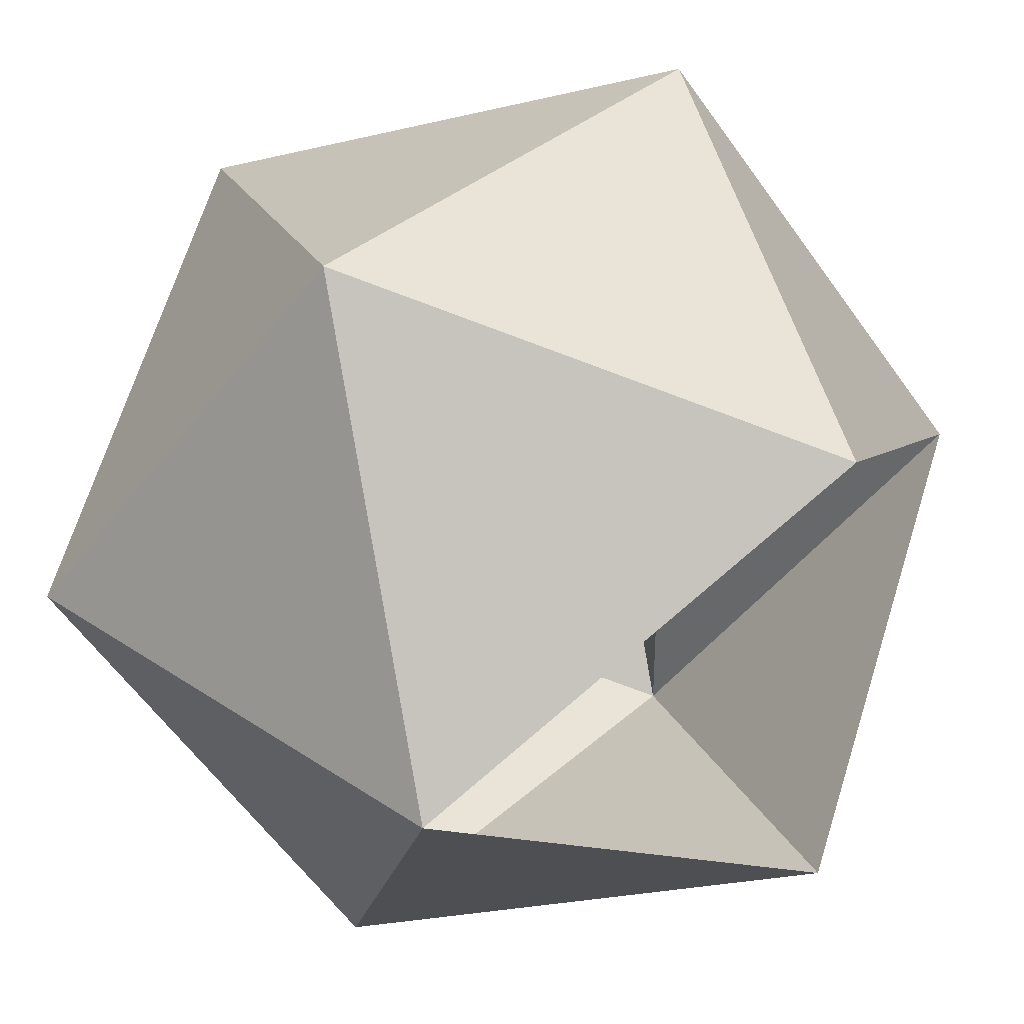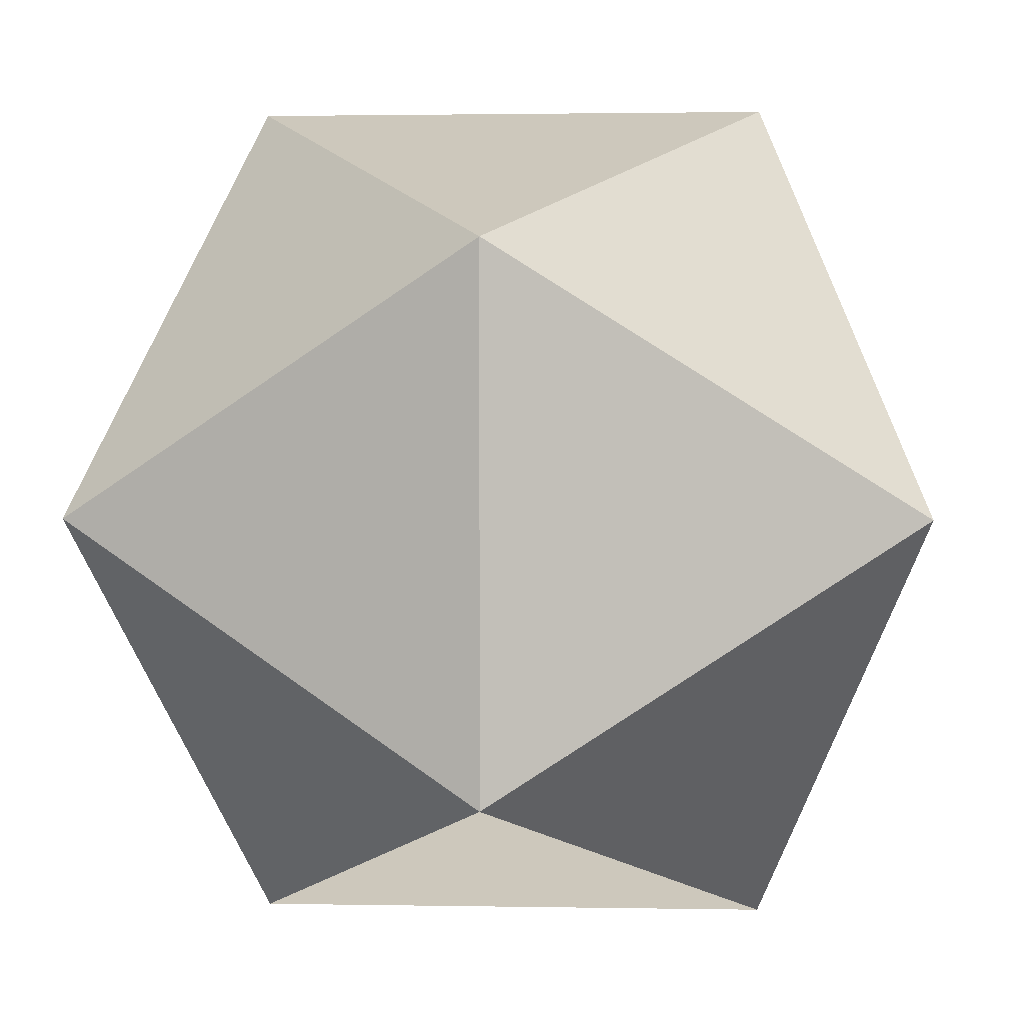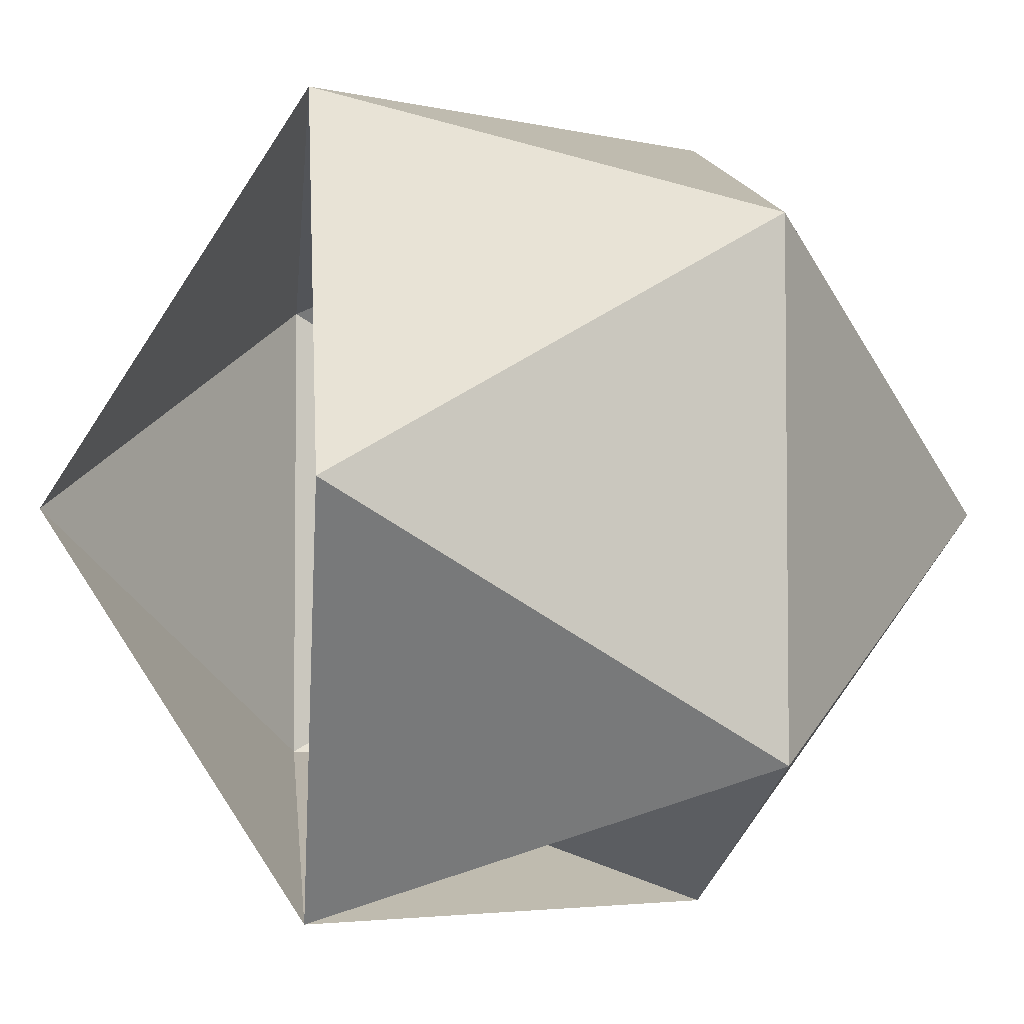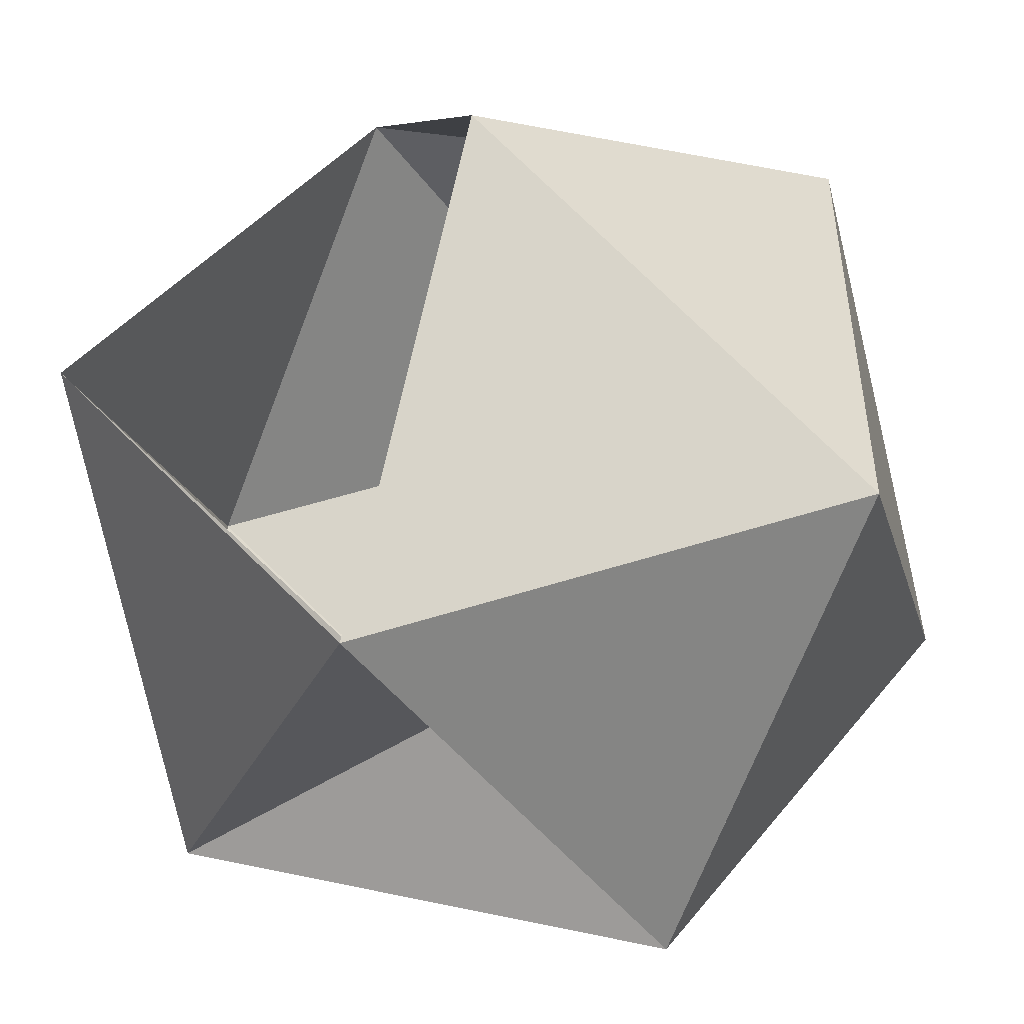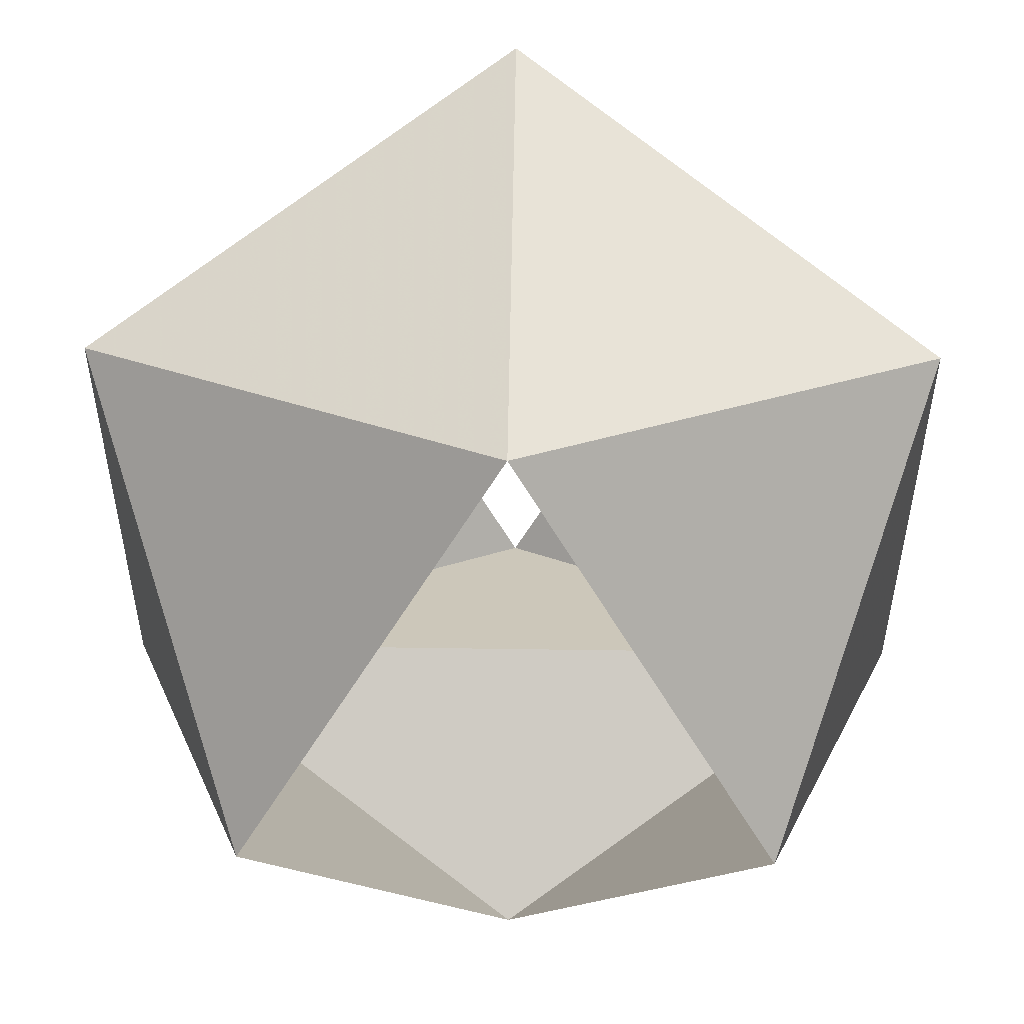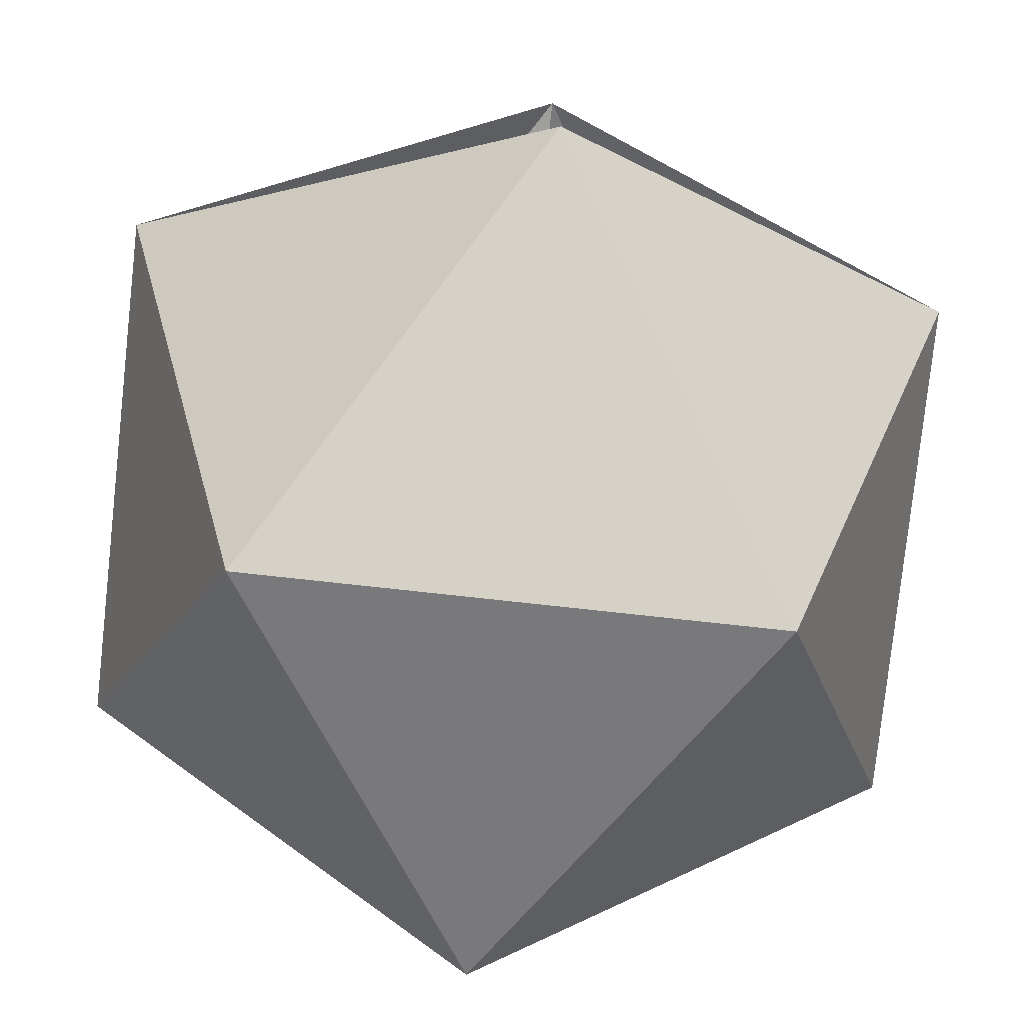
<metadata>
{"format":"obj","ext":"obj","renderer":"f3d","projection":"perspective","resolution":1024,"background":"white","views":[{"elev":36.3,"azim":-138.8,"up":"+Z"},{"elev":1.6,"azim":4.0,"up":"+Y"},{"elev":-4.0,"azim":-37.7,"up":"+Y"},{"elev":-49.1,"azim":126.1,"up":"+Y"},{"elev":53.1,"azim":-89.1,"up":"+Y"},{"elev":-78.9,"azim":83.8,"up":"+Z"}]}
</metadata>
<code>
v 0 1 1.618   # 1
v 0 1 -1.618  # 2
v 0 -1 1.618  # 3
v 0 -1 -1.618 # 4
v 1 1.618 0   # 5
v -1 1.618 0  # 6
v 1 -1.618 0  # 7
v -1 -1.618 0 # 8
v 1.618 0 1   # 9
v -1.618 0 1  # 10
v 1.618 0 -1  # 11
v -1.618 0 -1 # 12
f 1 5 9
f 1 9 3
f 1 3 10
f 1 10 6
f 1 6 5
f 2 11 5
f 2 5 6
f 2 6 12
f 2 12 4
f 2 4 11
f 3 9 7
f 3 7 4
f 3 4 8
f 3 8 10
f 3 10 9
f 4 11 7
f 4 7 8
f 4 8 12
f 4 12 2
f 4 2 11

</code>
